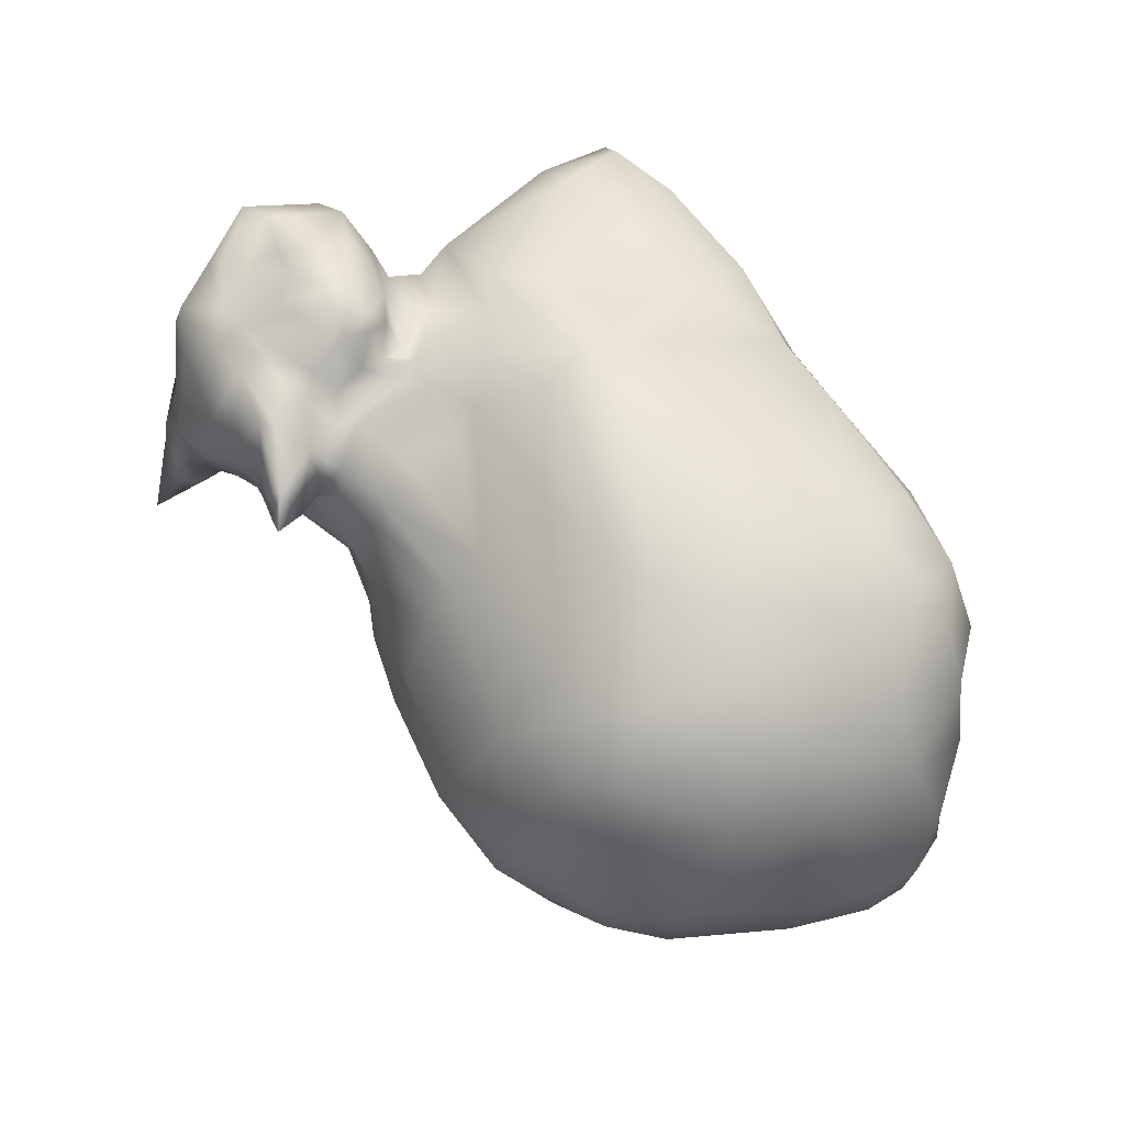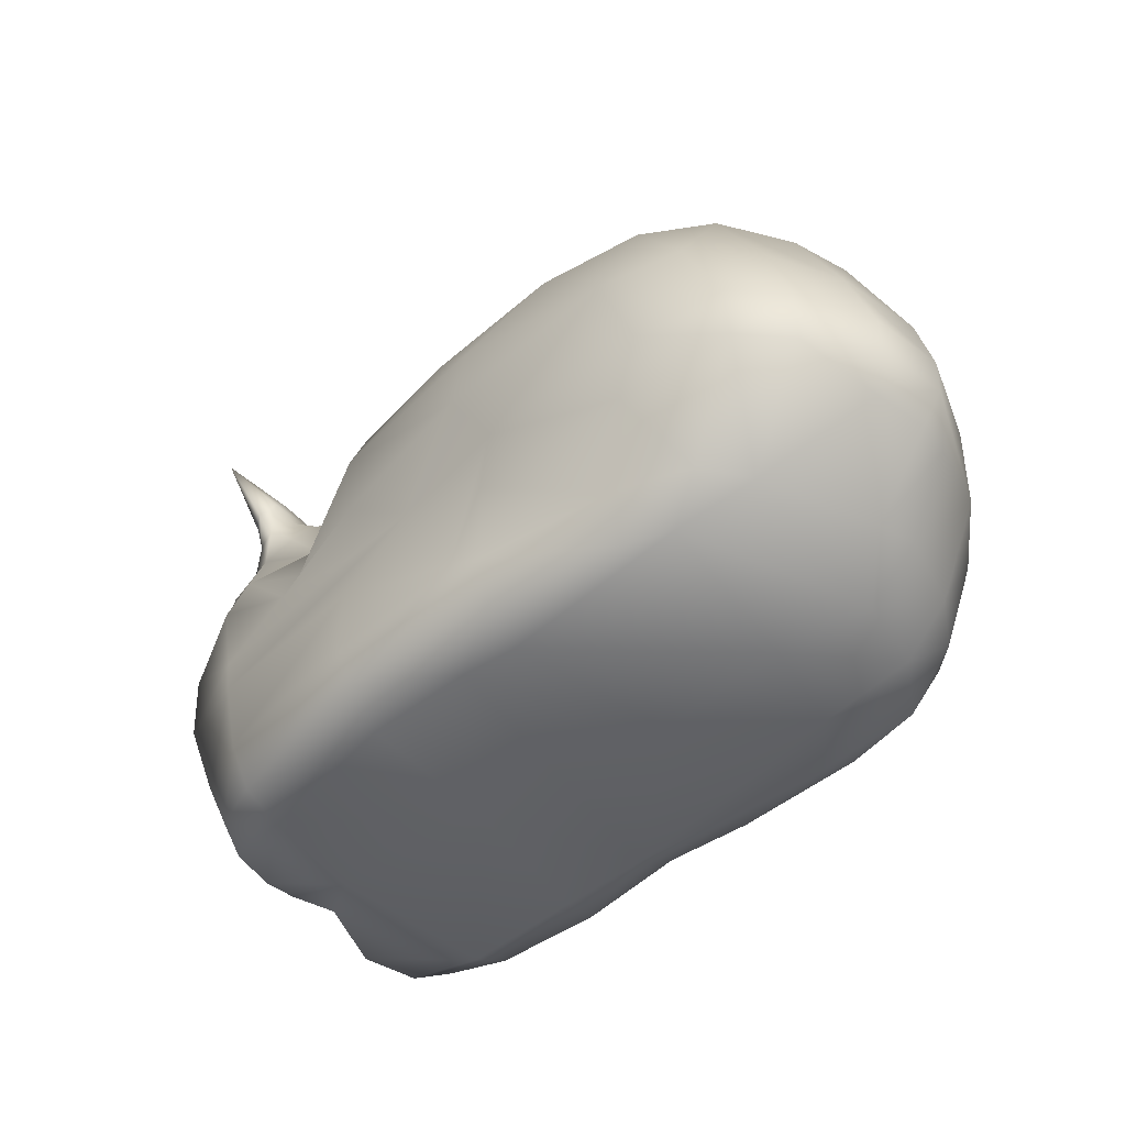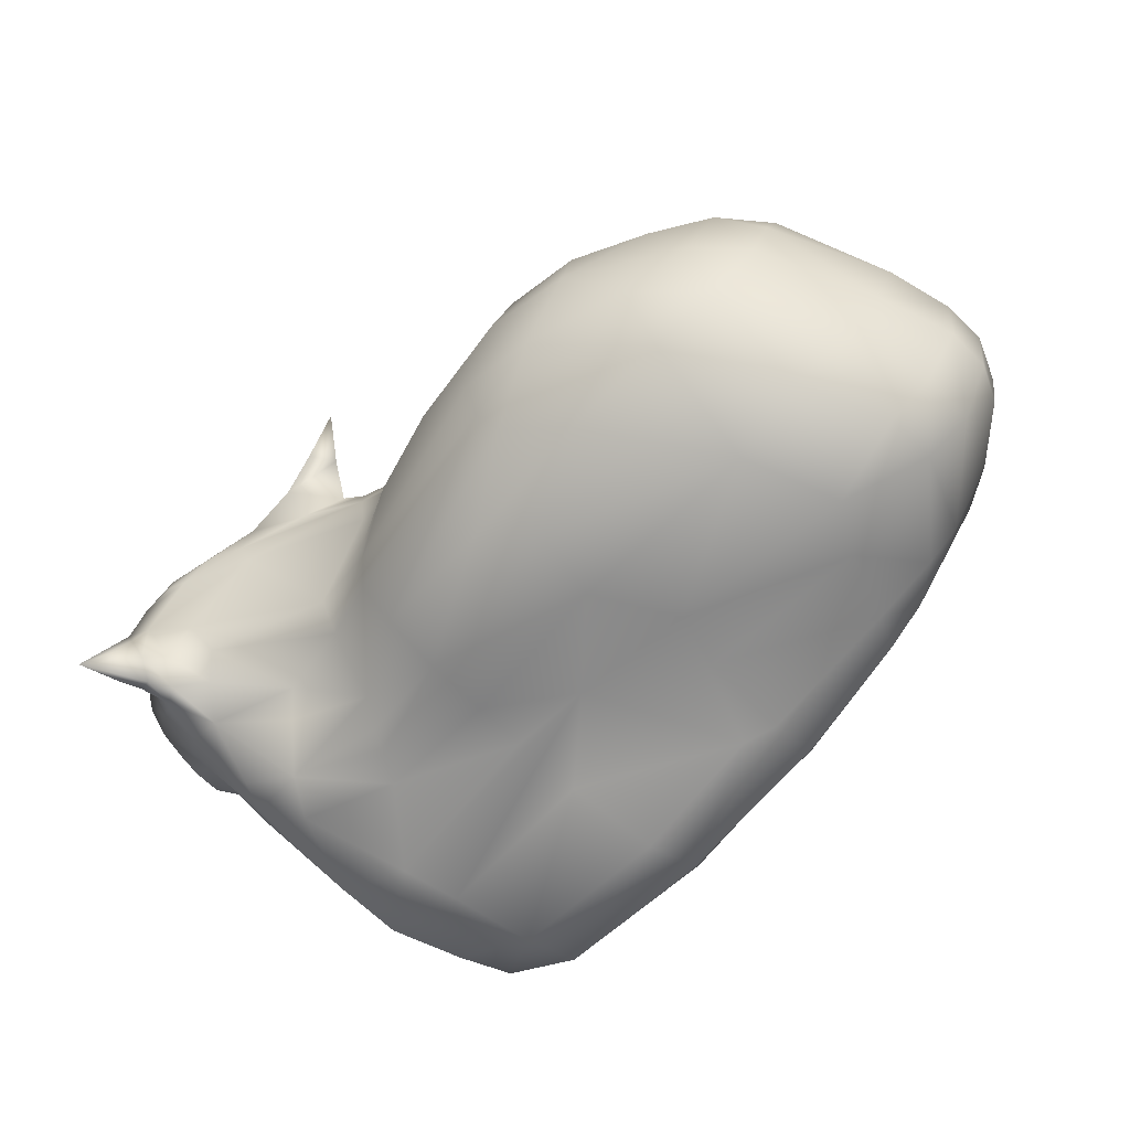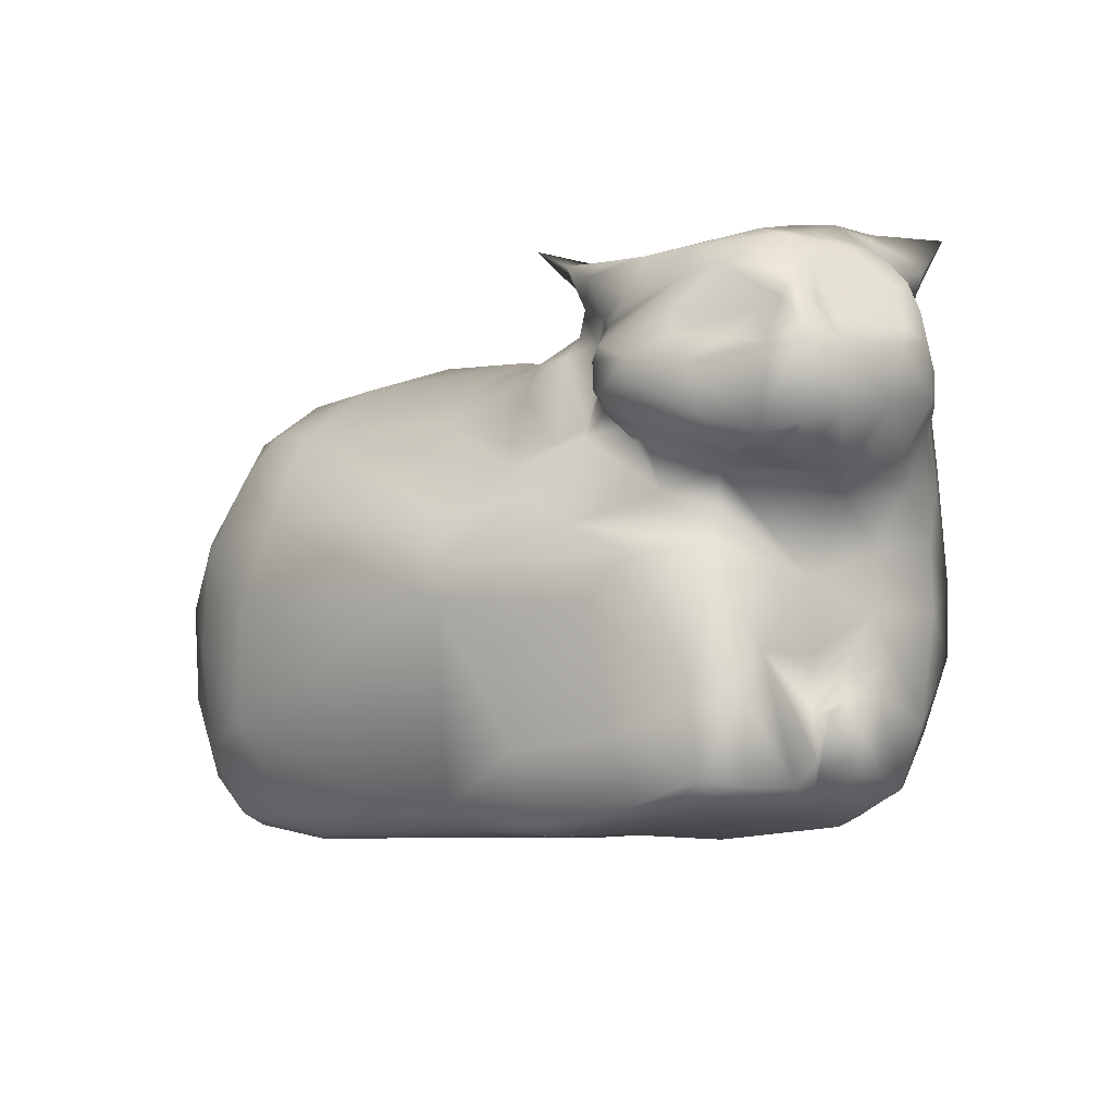
<metadata>
{"format":"obj","ext":"obj","renderer":"f3d","projection":"perspective","resolution":1024,"background":"white","views":[{"elev":55.1,"azim":-122.4,"up":"+Z"},{"elev":-46.2,"azim":-142.8,"up":"+Y"},{"elev":-74.6,"azim":-134.3,"up":"+Z"},{"elev":-10.6,"azim":36.1,"up":"+Y"}]}
</metadata>
<code>
o dingus
v -13.52 1.847 3.744
v -8.7 -0.2844 4
v -10.12 3.197 6.421
v -11.73 0.4879 4.32
v -9.247 0.4501 5.023
v -12.15 13.27 3.316
v -8.802 12.84 4.835
v -8.414 14.9 2.106
v -10.51 13.13 4.39
v -10.79 14.67 2.131
v -12.66 1.83 -5.239
v -9.25 2.017 -7.12
v -11.46 2.006 -6.512
v -10.2 0.9608 -5.697
v -8.702 0.7959 -6.285
v -5.215 15.8 -4.582
v -7.52 15.52 -5.517
v 8.348 2.832 5.467
v 4.247 1.919 5.898
v 5.388 -0.4101 4.992
v 7.009 2.658 6.131
v 7.325 0.484 6.018
v 4.896 -0.1472 5.889
v 8.308 0.2889 5.282
v 1.802 14.62 3.993
v 2.982 11.4 5.18
v 3.76 13.47 5.269
v 6.484 1.865 -5.819
v 6.13 -0.2406 -3.942
v 9.047 2.55 -4.241
v 8.37 0.8921 -4.045
v 6.056 0.17 -5.403
v 3.653 14.01 -2.435
v 7.751 16.41 -1.253
v 8.665 16.41 -2.347
v 6.36 12.79 -3.032
v 3.932 13.1 -3.35
v -4.607 1.891 -7.468
v 0.9854 1.778 -7.222
v 0.8374 -0.3747 -5.449
v -4.617 0.4114 -7.009
v -3.533 2.227 -7.519
v 0.5731 0.2202 -6.961
v 1.631 12.55 -6.171
v -5.228 14.4 -6.526
v 1.722 13.72 -5.012
v -4.922 15.1 -5.686
v 1.24 14.31 -3.956
v 0.7127 1.686 5.914
v -4.999 0.3773 5.449
v 0.9638 -0.767 4.093
v -2.251 0.2348 5.326
v -2.012 -0.5222 3.997
v 0.9937 -0.4216 5.434
v 0.037 14.05 3.775
v -3.571 13.68 2.951
v 0.03922 11.21 5.189
v 0.2061 12.89 4.619
v 2.204 13.61 5.256
v -3.589 12.64 4.143
v -14.7 7.637 3.879
v -12.41 2.487 5.156
v -15.31 4.559 -6.731
v -14.61 8.867 -6.886
v -10.14 4.326 -8.169
v -15.37 6.312 -6.98
v -13.8 6.471 -8.132
v -12.53 9.346 -8.202
v -11.09 5.931 -8.703
v 7.034 4.542 -5.866
v 5.807 8.573 -5.139
v 10.05 10.81 -3.725
v 9.725 4.943 -4.683
v 8.77 9.733 -4.865
v 10.8 9.941 -2.116
v 10.41 8.085 -2.343
v 7.377 7.33 5.196
v 3.674 5.844 6.273
v 5.404 9.138 4.913
v 4.539 10.7 4.933
v 3.075 8.172 6.358
v 0.6637 4.89 6.802
v 1.501 9.116 6.508
v -4.601 7.74 7.652
v -0.911 6.194 7.656
v -0.8112 7.154 7.69
v -1.043 8.605 7.258
v 1.45 4.71 -6.69
v -4.662 4.757 -7.602
v -3.64 9.153 -7.906
v 1.579 8.661 -6.727
v 1.639 6.899 -6.32
v 10.22 16.88 -2.781
v 0.44 17.56 4.38
v 10.23 12.41 6.928
v 9.608 9.966 6.341
v -10.21 0.03795 -0.7422
v -14.52 1.625 -1.81
v -6.795 16.37 -2.702
v -9.544 15.94 -3.694
v 9.342 0.8675 -0.9841
v 9.15 0.8884 0.0644
v 1.38 14.38 -1.905
v -3.112 15.89 -2.274
v 1.327 14.69 -0.007801
v -0.4705 15.19 -2.385
v -4.44 -0.1186 -5.54
v -6.029 -0.3056 -0.3871
v -2.572 -0.09918 -5.561
v 8.533 6.696 1.883
v 9.875 7.504 0.1644
v -16.26 3.701 -4.354
v -16.8 6.261 -4.74
v -16.68 3.751 -2.534
v -16.77 8.485 -2.254
v 9.104 15.68 -3.036
v 12.51 13.25 1.662
v 10.69 9.316 2.444
v -14.41 1.82 2.018
v -14.93 1.759 -0.586
v -12.93 0.2548 2.079
v -13.16 0.4608 -0.2226
v -12.27 14.84 -2.143
v -7.562 16.26 -1.149
v -9.973 15.95 -1.937
v 6.342 -0.2146 -0.3803
v 8.929 0.3307 3.509
v 7.934 0.1515 0.7761
v 1.202 14.99 1.313
v 1.452 14.9 3.11
v 5.341 16.4 1.017
v -3.583 15.65 -0.3419
v -3.591 14.58 1.753
v -0.08587 14.37 2.907
v 0.01247 14.81 -0.1838
v 0.6829 -0.4158 -0.6947
v -10.03 -0.3367 2.168
v 8.316 4.21 4.199
v 9.821 8.72 1.681
v 7.171 8.45 4.62
v -16.61 3.804 -1.378
v -15.96 4.667 1.562
v -15.89 8.056 1.879
v -17.28 6.404 -2.287
v 6.302 17.32 1.463
v 11.82 12.53 5.59
v 9.55 9.333 4.535
v -10.41 12.92 -7.304
v 4.955 10.23 -4.834
v 3.191 10.9 5.739
v 4.348 12.79 6.935
v -4.381 9.237 7.311
v 1.54 10.73 -6.928
v -14.32 12.44 -4.399
v -15.02 12.37 -2.607
v -15.29 12.04 -1.224
v -8.567 11.14 6.042
v -10.75 14.52 -5.657
v 6.963 12.15 -3.73
v 4.479 11.06 -4.341
v 3.819 12.55 5.639
v 2.095 10.88 5.641
v -2.413 12.68 -7.08
v 10.23 16.17 -0.901
v 11.21 16.03 1.828
v -14.07 13.68 -1.948
v -12.65 13.87 1.334
v -11.31 11.78 4.972
v -6.931 13 -7.533
v -4.152 10.59 6.318
v -12.94 13.92 -4.227
v -14.55 4.502 3.755
v -12.72 5.946 5.437
v -9.493 6.953 6.919
v -13.79 4.822 -7.847
v 10.41 5.992 -2.422
v 9.783 7.136 -4.751
v 7.653 6.299 -5.443
v 4.893 7.097 6.032
v -5.427 4.672 7.092
v -1.031 6.792 -6.745
v -5.138 6.553 -7.866
v -16.79 4.873 -4.728
v -17.3 5.023 -2.387
v 3.772 16.3 5.48
v -12.27 9.19 5.675
v -14.04 9.876 3.864
v -9.941 9.014 -8.803
v 9.591 11.78 -3.843
v 12.33 14.19 1.636
v -15.97 8.782 -4.797
v -8.59 9.653 6.616
v -12.71 12.68 -6.329
v 8.027 10.94 -4.695
v 5.383 9.451 -4.933
v 4.262 11.28 4.907
v 4.232 11.96 6.713
v 0.4315 10.34 5.774
v -4.01 11.28 -7.807
v 7.3 13.06 7.279
v 11.02 13.73 4.337
v -14.93 10.8 1.889
v 9.008 17.04 -3.055
v 5.055 16.82 2.953
v 2.965 14.04 4.697
v 10.05 18.45 -4.596
v 1.755 17.21 3.252
v 11.07 12.63 -1.248
v 6.141 11.77 7.461
v 6.736 10.49 6.759
v 8.199 9.702 5.636
v 7.836 12.05 7.325
v 7.942 17.67 1.631
v 9.64 15.28 -2.906
v 12.39 11.61 1.142
v 12.52 12.78 3.227
v 4.547 11.19 6.354
v 1.278 16.4 3.431
v 10.86 9.375 -0.03241
v 9.346 16.37 -3.503
v 12.08 11.62 0.4019
v 11.19 11.09 -0.7481
v 11.21 10.11 0.801
v 8.961 17.33 -0.7312
v 10.85 16.04 3.3
v 8.544 16.73 4.332
v 10.77 10.26 5.878
v 11.65 10.62 5.061
v 10.55 9.182 3.586
v 9.388 16.7 3.517
v 3.147 16.01 1.954
v 12.16 11.2 3.178
v 11.13 15.03 -0.08646
v 6.928 13.87 6.618
v 9.453 13.67 5.906
v 10.53 14.6 5.72
v 10.41 15.43 4.576
v 9.735 16.13 5.152
v 8.222 15.32 6.015
v 8.991 13.84 -3.219
v 7.068 16.1 5.743
v 1.677 16.81 4.538
v 4.273 14.07 5.98
v 5.565 16.01 5.959
v 7.116 15.11 6.164
v 5.765 14.95 5.893
v 12.35 13.46 2.636
v 4.665 11.73 7.018
v 10.23 12.58 -2.784
v 5.826 12.54 7.505
v 10.96 13.48 -1.389
v 3.94 11.71 5.546
v 7.407 9.547 4.925
v 6.229 17.03 3.489
v 11.3 12.81 6.689
v 10.77 13.96 4.949
v 1.99 15.34 3.08
v 2.49 15.23 4.668
v 9.67 17.62 -0.5692
v 10.16 17.03 0.4835
v 9.081 17.69 0.8089
v 7.966 17.66 0.9718
v 7.371 17.45 0.6691
v 7.485 15.49 -2.347
v 9.061 17.46 -2.47
v 3.724 14.62 5.451
v 4.73 14.93 5.789
v 3.1 16.9 2.763
v 3.179 15.91 5.522
v 9.835 16.34 -3.078
v 11.92 14.71 2.319
v 10.14 13.81 -2.593
v 4.595 13.23 6.979
v 10.2 13.91 5.996
v 10.7 14.94 -1.12
v 12.03 15.06 1.824
v 5.398 16.81 1.582
v 12.2 12.55 0.5777
v 10.91 11.51 -1.56
v 5.689 10.58 6.28
v 9.676 9.824 5.593
v 8.761 12.79 6.811
v 9.077 17.17 1.931
v 8.035 10.64 7.059
v 8.185 14.85 -2.801
v 10.48 16.55 1.203
v 9.869 2.598 -2.526
v 9.827 4.325 -0.4825
v 9.885 5.65 0.5236
v 8.606 4.389 1.83
v 9.417 3.003 1.441
v 8.937 3.945 0.6599
v 8.533 2.627 1.865
v 8.381 2.889 1.61
v 8.922 0.6722 -2.751
v 8.458 1.288 1.434
v 9.12 2.616 1.787
v 9.925 3.196 0.1251
f 180 3 50
f 100 158 171
f 14 107 97
f 146 216 247
f 45 163 169
f 4 62 1
f 6 9 10
f 13 14 11
f 45 17 47
f 257 130 25
f 26 27 205
f 176 289 287
f 264 35 285
f 160 37 36
f 39 43 42
f 109 43 40
f 45 47 44
f 48 47 16
f 49 52 54
f 57 60 198
f 55 58 59
f 61 173 186
f 172 173 61
f 176 177 76
f 87 86 83
f 84 86 87
f 212 284 96
f 10 167 6
f 133 8 56
f 20 51 136
f 51 53 136
f 107 109 108
f 99 124 132 104
f 9 6 168
f 291 102 101
f 7 198 60
f 5 50 3
f 105 135 129
f 39 42 88
f 150 80 196
f 252 217 197
f 87 83 198
f 90 199 153
f 83 81 150
f 183 63 112
f 212 95 282
f 138 77 18
f 224 263 261
f 278 215 221
f 132 135 104
f 98 114 112
f 110 290 289
f 108 97 107
f 129 131 105
f 138 290 110
f 134 129 135
f 53 108 109
f 138 110 77
f 143 115 144
f 254 213 145
f 147 229 228
f 130 129 134
f 136 126 20
f 6 202 187
f 44 153 163
f 240 194 159
f 192 168 186
f 239 235 274
f 169 199 188
f 153 149 195
f 154 193 191
f 148 158 17
f 159 160 36
f 163 45 44
f 225 165 286
f 238 230 226
f 157 168 192
f 150 162 198
f 77 110 140
f 178 181 92
f 174 180 84
f 175 69 65
f 184 114 141
f 94 218 242
f 231 130 257
f 244 185 269
f 150 198 83
f 186 187 61
f 115 156 155
f 194 195 149
f 68 193 148
f 151 197 248
f 25 258 257
f 93 260 164
f 270 220 206
f 214 116 220
f 130 231 129
f 266 267 269
f 267 244 269
f 204 185 244
f 204 268 185
f 267 246 244
f 205 258 25
f 224 265 203
f 35 224 203
f 270 214 220
f 93 270 206
f 164 214 270
f 116 203 220
f 116 214 240
f 285 116 240
f 224 261 259
f 259 261 260
f 260 93 259
f 231 257 268
f 258 218 257
f 251 272 275
f 256 201 237
f 236 256 237
f 274 95 255
f 190 117 278
f 249 208 72
f 239 241 245
f 242 269 185
f 242 258 269
f 242 218 258
f 233 286 276
f 238 239 236
f 225 286 283
f 260 275 164
f 260 286 275
f 237 225 238
f 241 244 246
f 276 165 225
f 236 255 256
f 228 146 255
f 254 145 204
f 247 117 190
f 262 263 145
f 277 263 131
f 261 286 260
f 261 263 262
f 75 279 222
f 224 259 265
f 206 203 265
f 207 218 94
f 207 268 218
f 268 257 218
f 96 281 227
f 248 209 250
f 278 208 190
f 232 216 146
f 216 215 117
f 232 118 223
f 95 96 255
f 204 244 254
f 262 213 261
f 226 241 238
f 212 96 95
f 284 212 209
f 222 279 221
f 266 27 243
f 268 242 185
f 268 207 242
f 207 94 242
f 265 259 206
f 220 203 206
f 93 206 259
f 34 131 224
f 204 231 268
f 293 294 138
f 294 290 138
f 292 290 294
f 296 128 297
f 291 298 288
f 20 127 24
f 298 295 287
f 11 98 112 63
f 145 263 277
f 82 49 19 78
f 89 38 12 65
f 33 48 103
f 1 119 121 4
f 219 75 222
f 136 40 29 126
f 28 39 88 70
f 16 99 104
f 7 157 170 198
f 4 5 3 62
f 2 5 4
f 9 7 8 10
f 14 13 12 15
f 22 24 18 21
f 16 47 17
f 22 21 19 23
f 22 23 20 24
f 31 32 28 30
f 31 295 29 32
f 36 37 264 285
f 109 107 41 43
f 43 41 38 42
f 52 50 2 53
f 46 47 48
f 44 47 46
f 53 51 54 52
f 58 57 162 59
f 57 58 60
f 55 56 60 58
f 175 63 66 67
f 186 173 174
f 67 66 64 68
f 68 188 69 67
f 178 71 74 177
f 175 67 69
f 177 74 72 75
f 79 140 253 280
f 76 177 75
f 140 79 77
f 80 79 280 217
f 79 80 150 81
f 81 179 77 79
f 84 180 85 86
f 181 90 91 92
f 90 181 182
f 4 121 137 2
f 266 205 27
f 119 1 172 142
f 18 24 127 138
f 100 123 125
f 100 125 99
f 101 102 126
f 134 133 56 55
f 135 105 103 106
f 139 110 111 219
f 104 135 106
f 289 111 110
f 144 115 191 113
f 113 183 184 144
f 168 157 7 9
f 254 244 241
f 120 98 122
f 17 100 99 16
f 13 175 65 12
f 100 17 158
f 11 63 175 13
f 15 41 107 14
f 38 41 15 12
f 37 46 48 33
f 160 44 46 37
f 295 31 30 287
f 70 73 30 28
f 101 126 29 295
f 55 25 130 134
f 21 179 78 19
f 77 179 21 18
f 23 54 51 20
f 19 49 54 23
f 7 60 56 8
f 32 29 40 43
f 39 28 32 43
f 25 55 59 205
f 2 50 5
f 26 205 59 162
f 52 85 180 50
f 53 2 137
f 49 82 85 52
f 72 74 194 189
f 42 38 89
f 62 172 1
f 68 64 193
f 71 195 194 74
f 182 69 188 90
f 152 84 87
f 153 91 90
f 65 69 182 89
f 78 179 85 82
f 83 86 81
f 92 91 71 178
f 174 3 180
f 253 147 211
f 70 88 181 178
f 66 113 191 64
f 248 217 280 210
f 11 14 122 98
f 97 122 14
f 48 16 104 106
f 124 99 125
f 126 102 128
f 34 33 131
f 219 111 76 75
f 106 103 48
f 40 136 109
f 223 222 221 215
f 102 291 297 128
f 247 216 117
f 33 103 105 131
f 296 293 138 127 128
f 141 114 98 120
f 97 137 121 122
f 122 121 119 120
f 123 167 10 125
f 125 10 8 124
f 128 127 20 126
f 129 231 277 131
f 135 132 133 134
f 110 139 253 140
f 136 53 109
f 53 137 108
f 144 184 142 143
f 120 119 142 141
f 226 230 213
f 253 139 229
f 132 124 8 133
f 137 97 108
f 166 171 154 155
f 167 123 166
f 87 198 170 152
f 155 156 166
f 153 199 163
f 161 26 150 252
f 160 159 194 149
f 187 186 168 6
f 148 193 158
f 17 45 169 148
f 240 159 36 285
f 33 34 264 37
f 27 26 161
f 57 198 162
f 123 100 171 166
f 156 202 167 166
f 192 152 170 157
f 6 167 202
f 160 149 153 44
f 169 163 199
f 193 154 171 158
f 276 286 165
f 176 76 111 289
f 150 26 162
f 142 184 141
f 63 183 113 66
f 179 81 86 85
f 142 172 61 143
f 184 183 112 114
f 42 89 182 181
f 73 70 178 177
f 88 42 181
f 173 62 3 174
f 176 73 177
f 195 71 91 153
f 172 62 173
f 191 193 64
f 192 174 84 152
f 188 199 90
f 143 61 187 202
f 274 235 95
f 174 192 186
f 156 115 143 202
f 155 154 191 115
f 148 169 188 68
f 271 247 190
f 250 200 234
f 251 249 272
f 252 150 196
f 240 189 194
f 266 269 258 205
f 201 247 271
f 116 35 203
f 267 266 243
f 267 243 246
f 35 264 34 224
f 243 273 245 246
f 93 164 270
f 233 251 275
f 190 251 233
f 151 248 250
f 200 235 234
f 271 190 276
f 236 274 255
f 189 249 72
f 245 241 246
f 234 239 245
f 234 235 239
f 273 250 234 245
f 240 214 272
f 250 273 151
f 151 243 27 161
f 243 151 273
f 249 189 240 272
f 238 225 230
f 197 151 161 252
f 233 276 190
f 237 271 225
f 201 271 237
f 236 239 274
f 214 164 275 272
f 286 233 275
f 146 201 256 255
f 271 276 225
f 236 237 238
f 277 231 204 145
f 147 228 227 281
f 147 253 229
f 118 139 219 223
f 227 228 255
f 226 213 254
f 213 262 145
f 280 253 211 210
f 208 278 221
f 278 117 215
f 279 75 72
f 282 235 200 212
f 228 229 232
f 118 232 229
f 281 211 147
f 96 211 281
f 282 95 235
f 212 200 250 209
f 283 213 230 225
f 208 249 251
f 190 208 251
f 80 217 252 196
f 228 232 146
f 284 210 211 96
f 216 232 215
f 215 232 223
f 255 96 227
f 286 261 283
f 261 213 283
f 238 241 239
f 226 254 241
f 118 229 139
f 209 248 210 284
f 292 288 289 290
f 72 208 279
f 221 279 208
f 116 285 35
f 201 146 247
f 223 219 222
f 224 131 263
f 197 217 248
f 292 294 293 291
f 288 292 291
f 287 289 288
f 287 30 73 176
f 293 297 291
f 293 296 297
f 298 291 101
f 298 287 288
f 101 295 298

</code>
